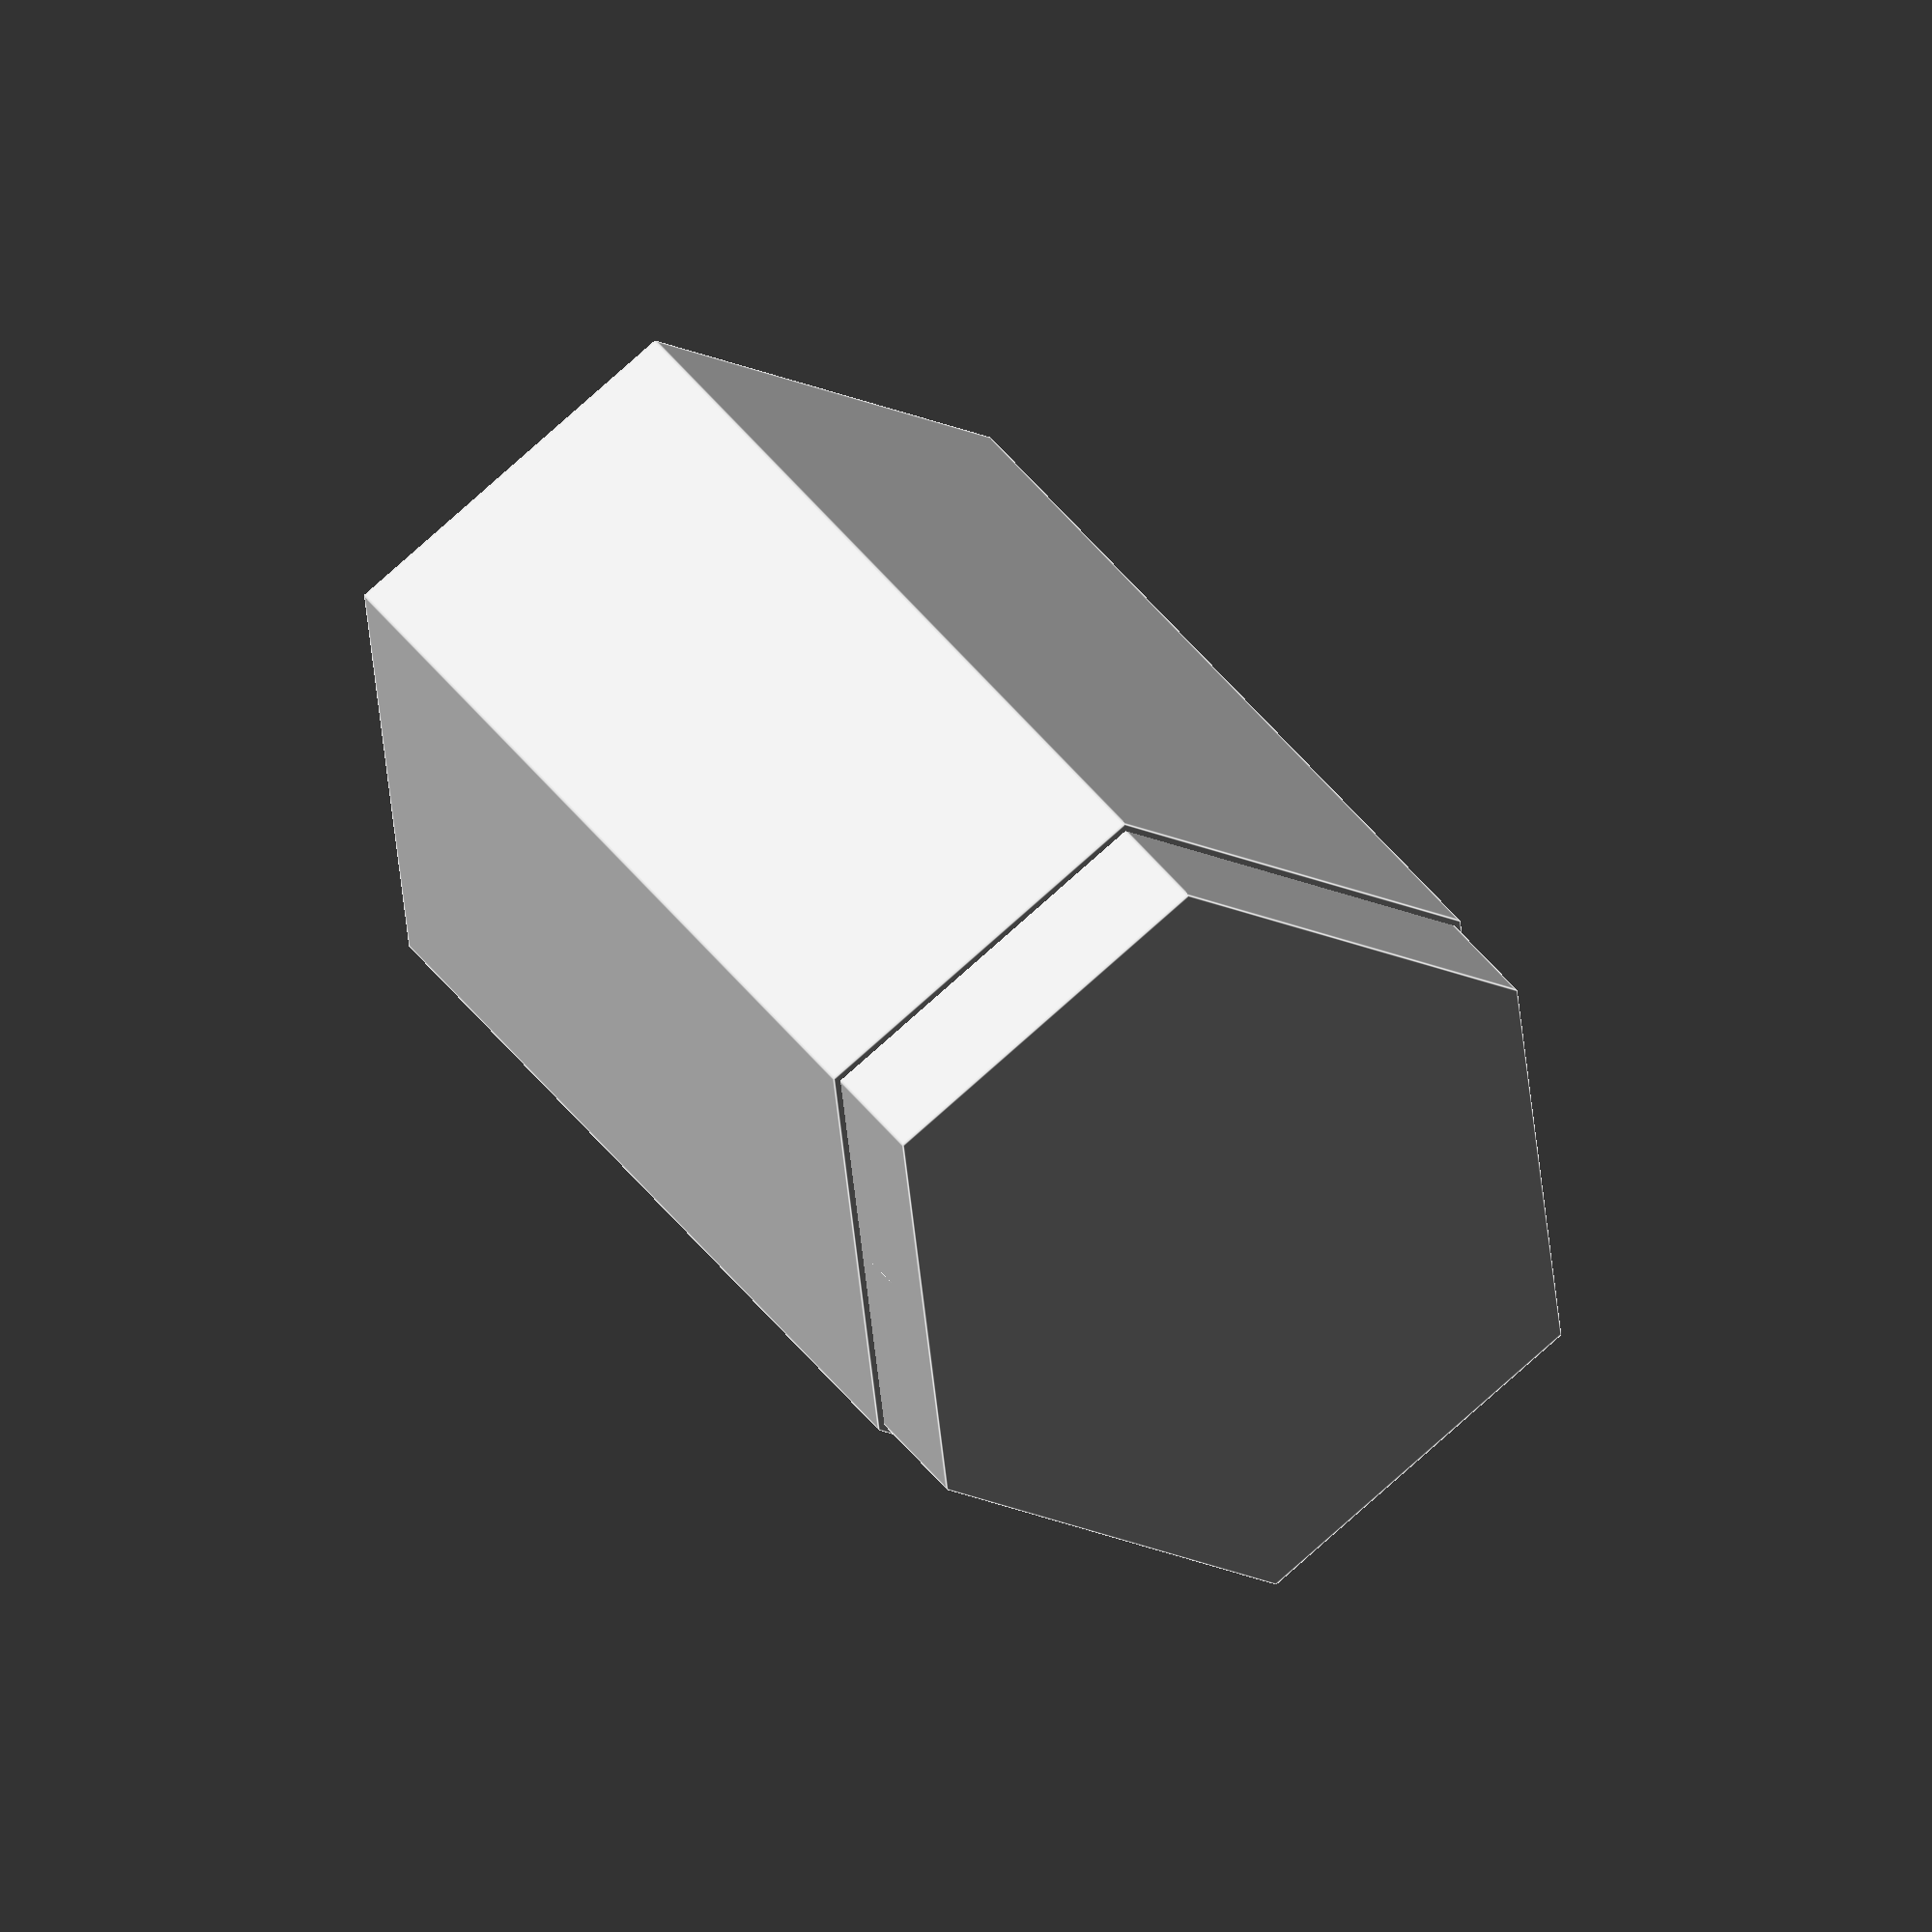
<openscad>
$fn=100;

// Total length of the case
length = 150;

// Sides
sides = 6;


// Inner radius of the hexagon
inner_rad = 35;
outer_rad = inner_rad / cos(360 / (sides * 2));

// Minimum wall thickness
min_wall_thickness = 0.8;


rotate([-90, 0, 0]){
    cylinder($fn = sides, r = outer_rad, h = length+20);
    cylinder($fn = sides, r = outer_rad + min_wall_thickness, h = length);

    cylinder( r = inner_rad, h = length+10);
    
}
</openscad>
<views>
elev=138.2 azim=109.2 roll=290.7 proj=o view=edges
</views>
